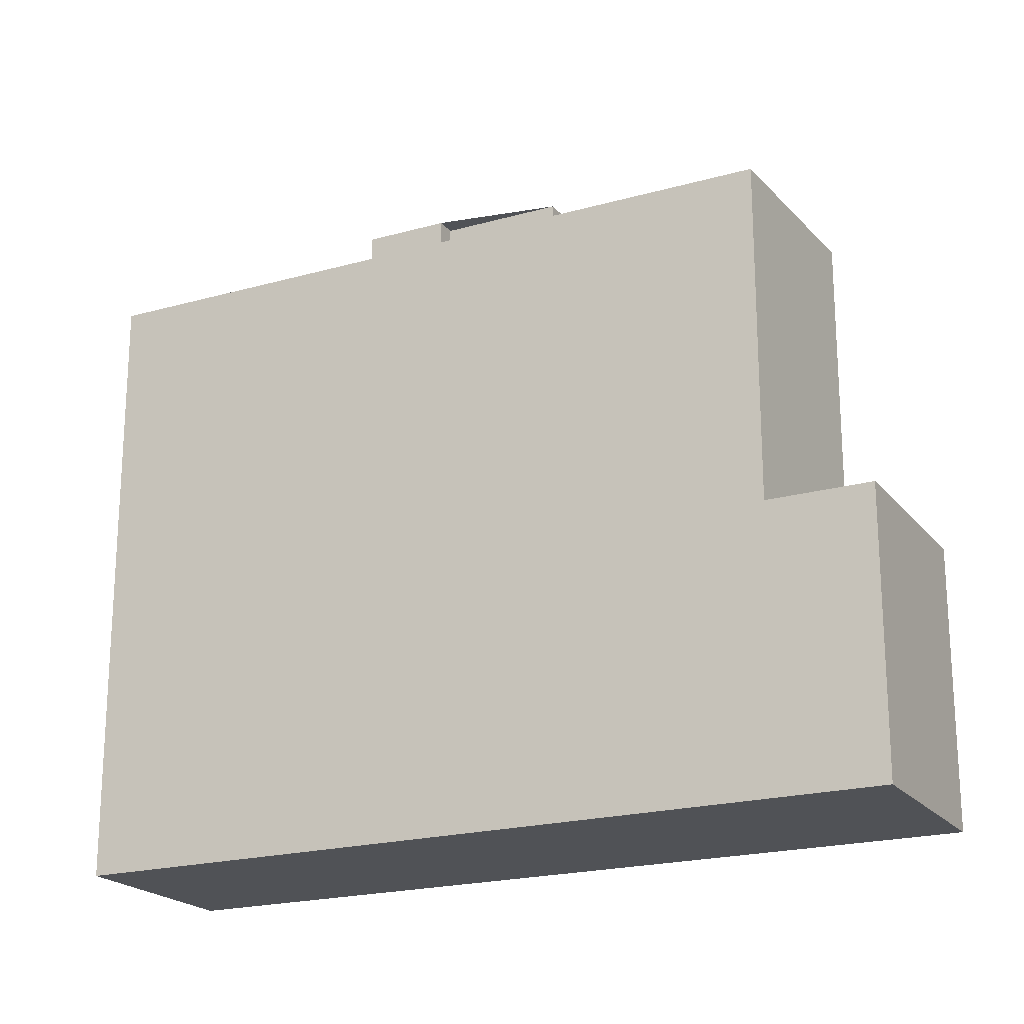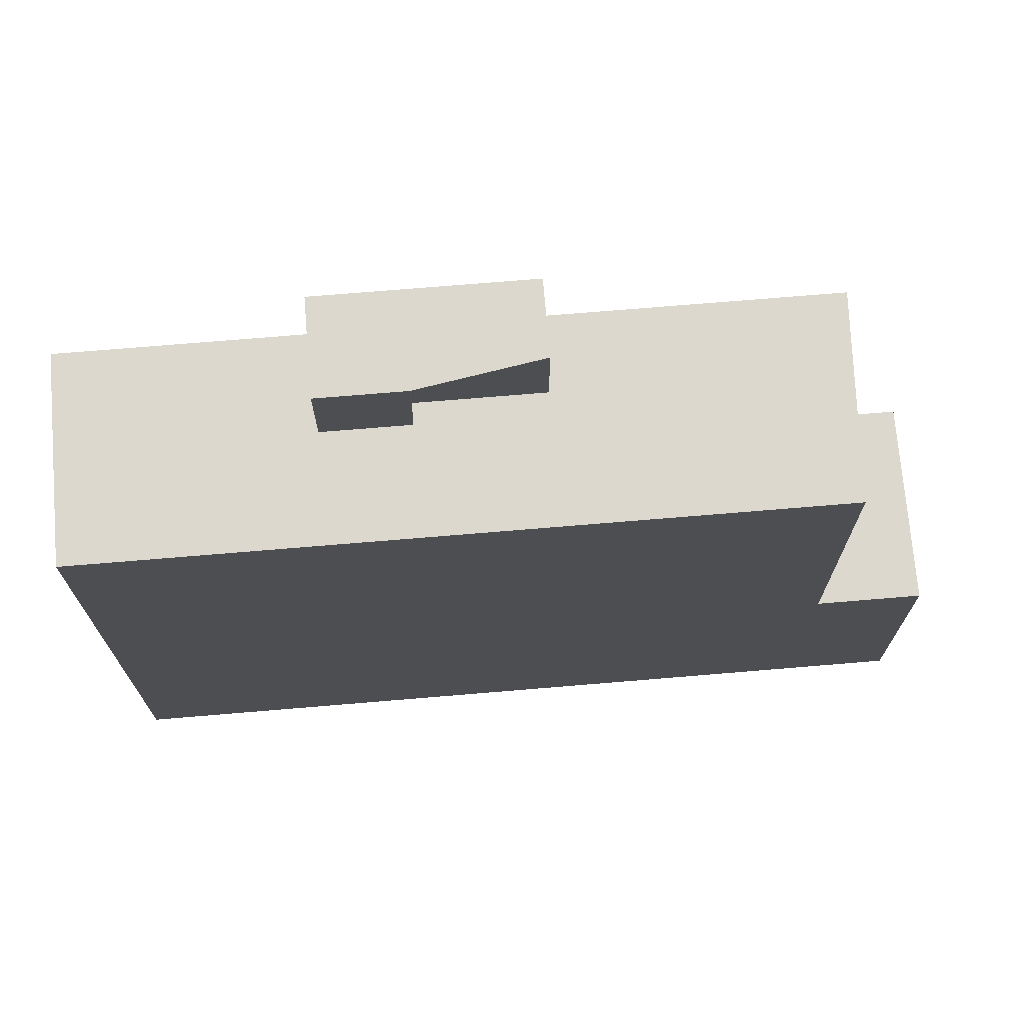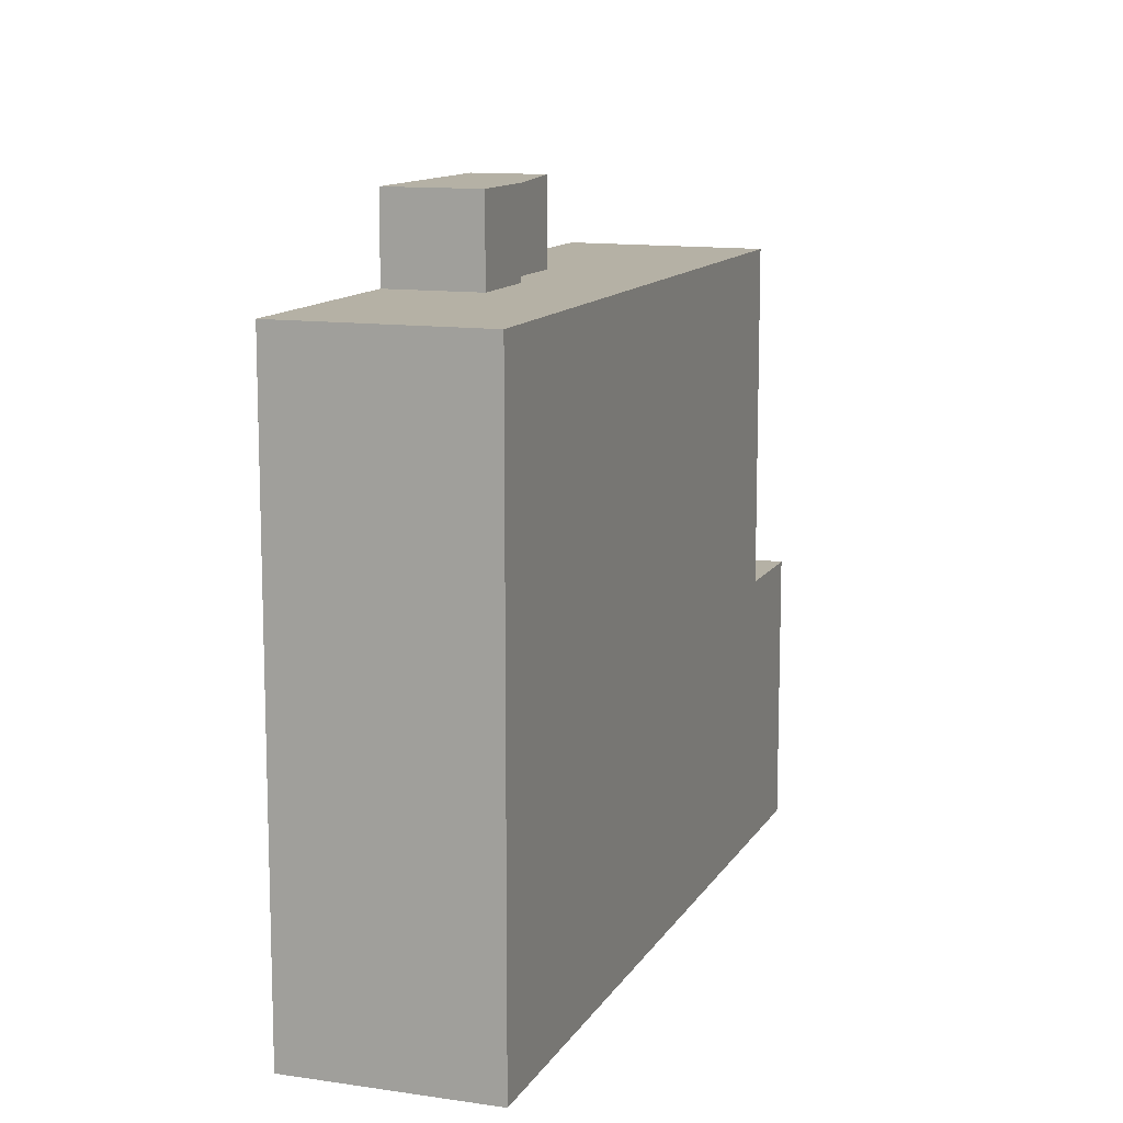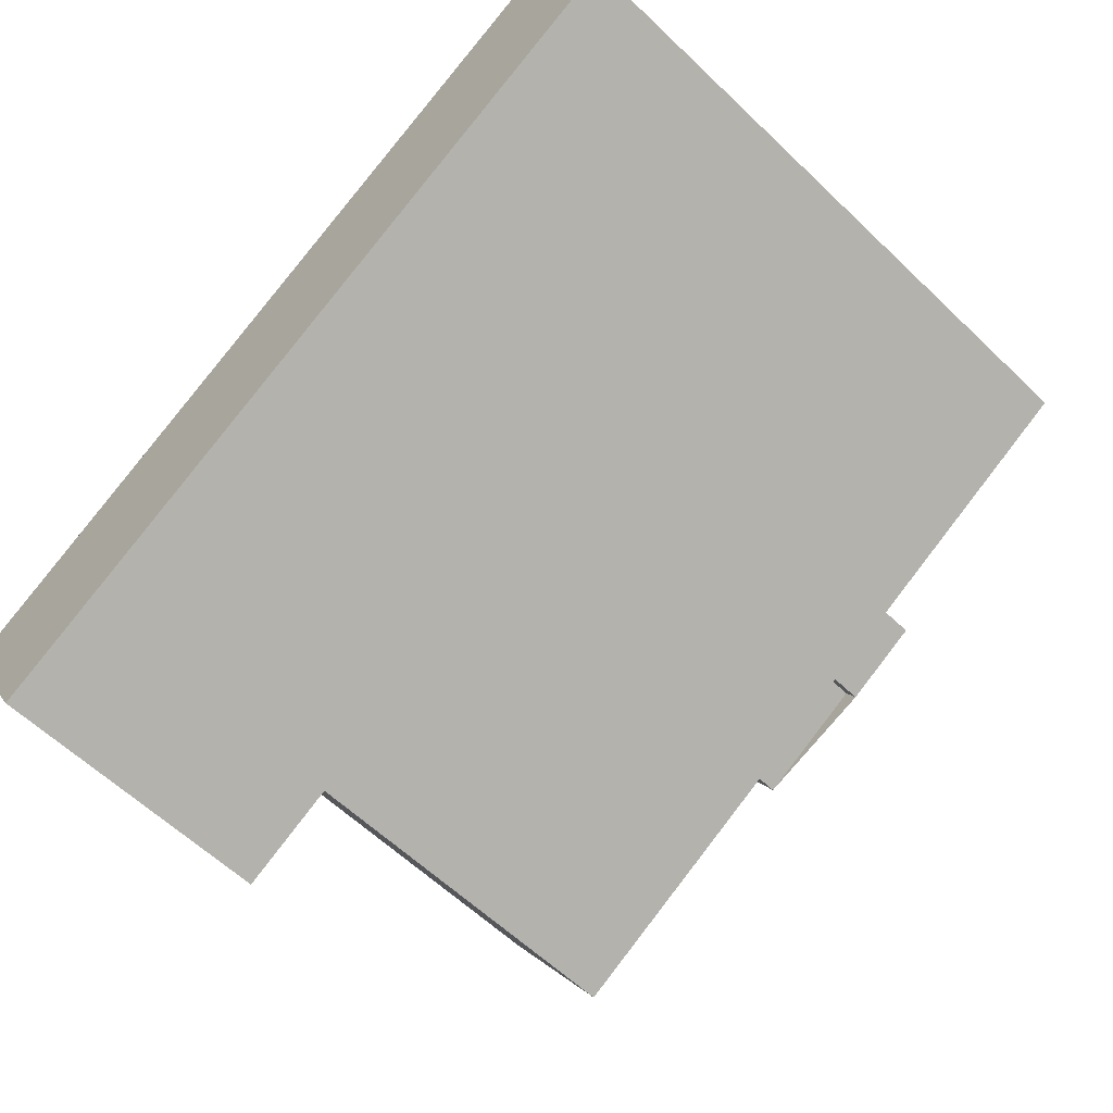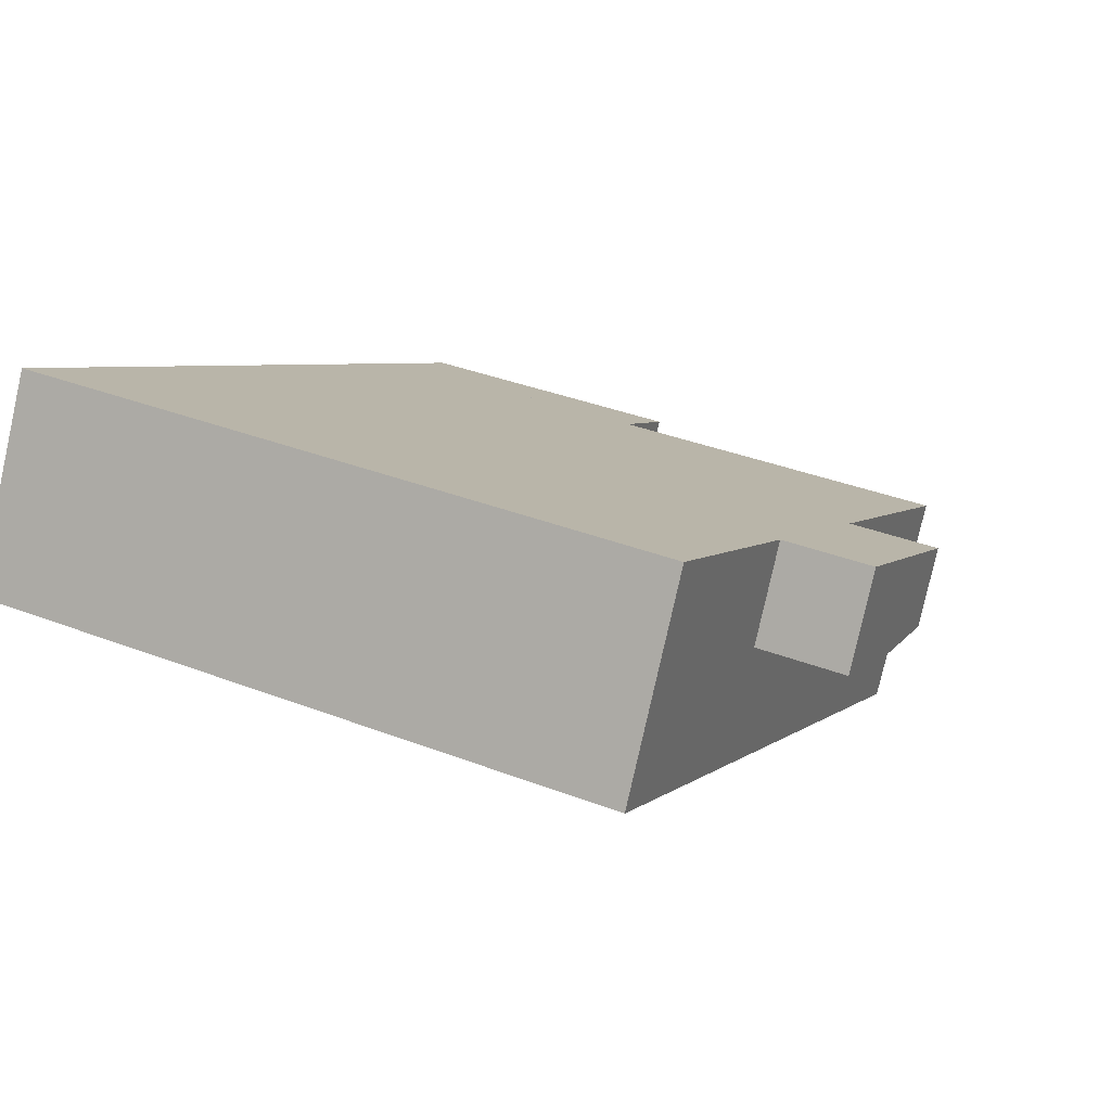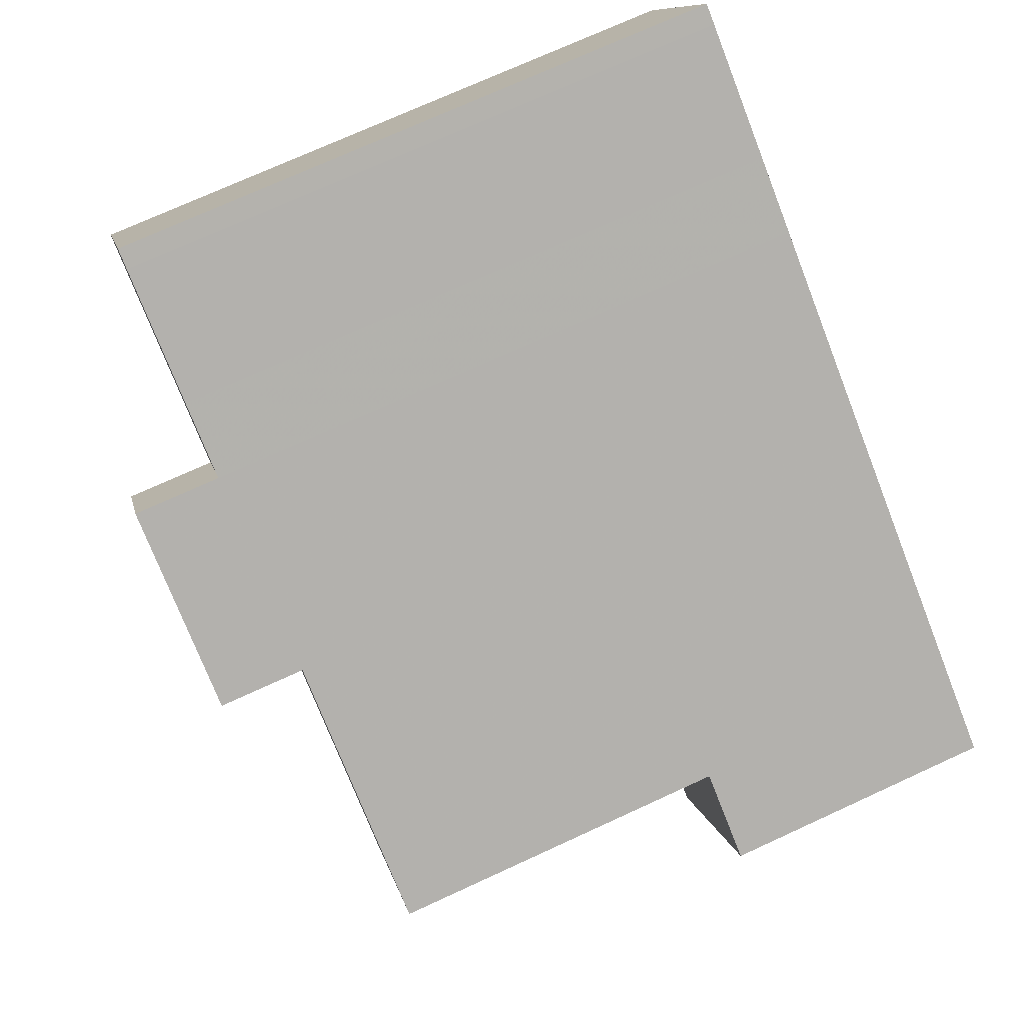
<metadata>
{"format":"obj","ext":"obj","renderer":"f3d","projection":"perspective","resolution":1024,"background":"white","views":[{"elev":-20.6,"azim":177.9,"up":"+Y"},{"elev":72.3,"azim":146.1,"up":"+Y"},{"elev":11.9,"azim":80.4,"up":"+Y"},{"elev":-60.1,"azim":45.6,"up":"+Z"},{"elev":36.7,"azim":116.5,"up":"+Z"},{"elev":73.8,"azim":-114.6,"up":"+Z"}]}
</metadata>
<code>
v -88.84 -258.6 -109.3
v -92.68 -258.6 -102.5
v -93.4 -258.6 -102.9
v -98.11 -258.6 -105.5
v -100.8 -258.6 -107
v -107.9 -258.6 -111
v -117.5 -258.6 -116.3
v -120.8 -258.6 -118.1
v -116.9 -258.6 -125
v -113.4 -258.6 -123
v -92.24 -258.6 -111.2
v -102.3 -231.3 -111.1
v -101.9 -231.3 -111.9
v -98.99 -231.3 -110.2
v -100.8 -231.3 -107
v -107.9 -231.3 -111
v -106.5 -231.3 -113.5
v -92.24 -234.7 -111.2
v -88.84 -234.7 -109.3
v -92.68 -234.7 -102.5
v -93.4 -234.7 -102.9
v -98.11 -234.7 -105.5
v -100.8 -234.7 -107
v -98.99 -234.7 -110.2
v -101.9 -234.7 -111.9
v -102.3 -234.7 -111.1
v -106.5 -234.7 -113.5
v -107.9 -234.7 -111
v -117.5 -234.7 -116.3
v -113.4 -234.7 -123
v -113.4 -247.9 -123
v -117.5 -247.9 -116.3
v -120.8 -247.9 -118.1
v -116.9 -247.9 -125
g CityEngineShapeMaterial_714
f 2 1 11 10 9 8 7 6 5 4 3
f 13 12 17 16 15 14
f 19 18 30 29 28 27 26 25 24 23 22 21 20
f 32 31 34 33
f 30 31 32 29
f 17 27 28 16
f 27 26 12 17
f 13 25 26 12
f 25 24 14 13
f 24 23 15 14
f 1 11 18 19
f 11 10 30 18
f 10 9 34 31
f 9 8 33 34
f 8 7 32 33
f 7 6 28 29
f 6 5 15 16
f 5 4 22 23
f 4 3 21 22
f 3 2 20 21
f 2 1 19 20

</code>
